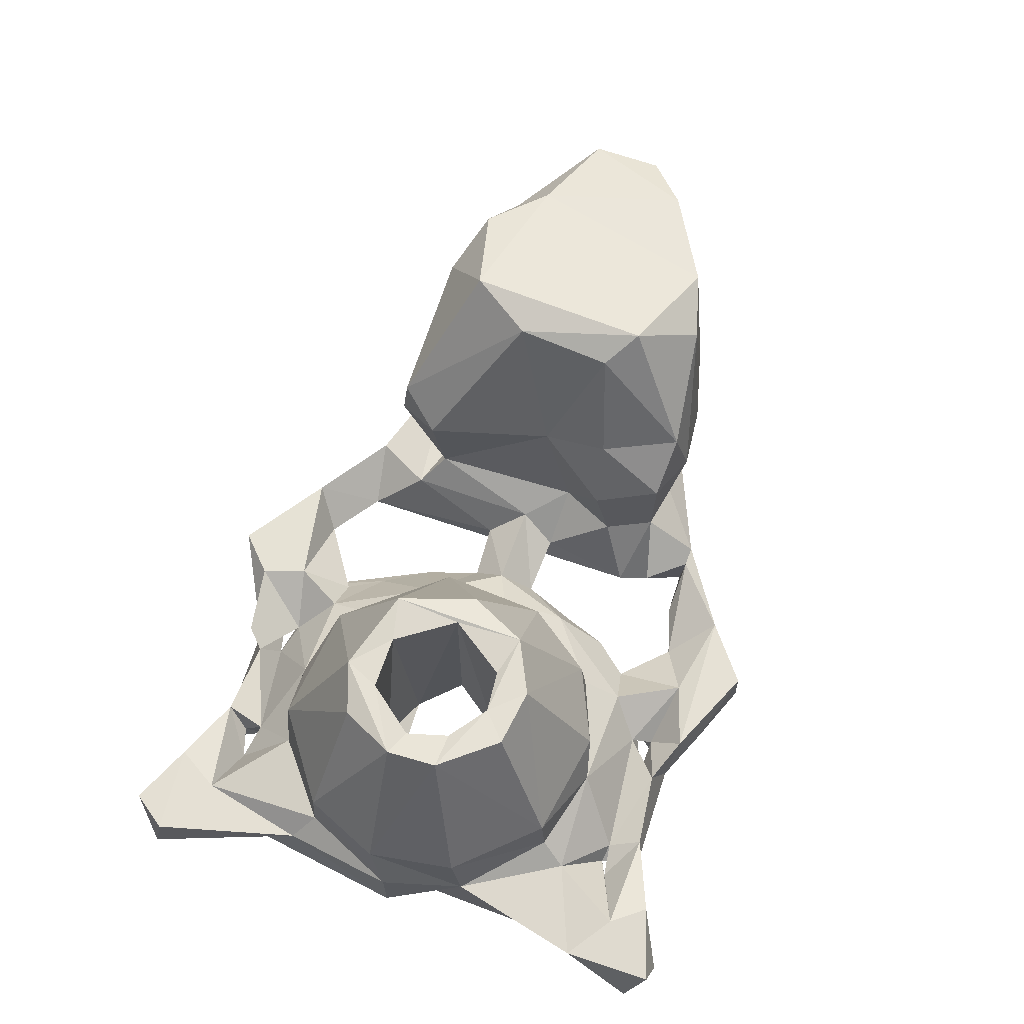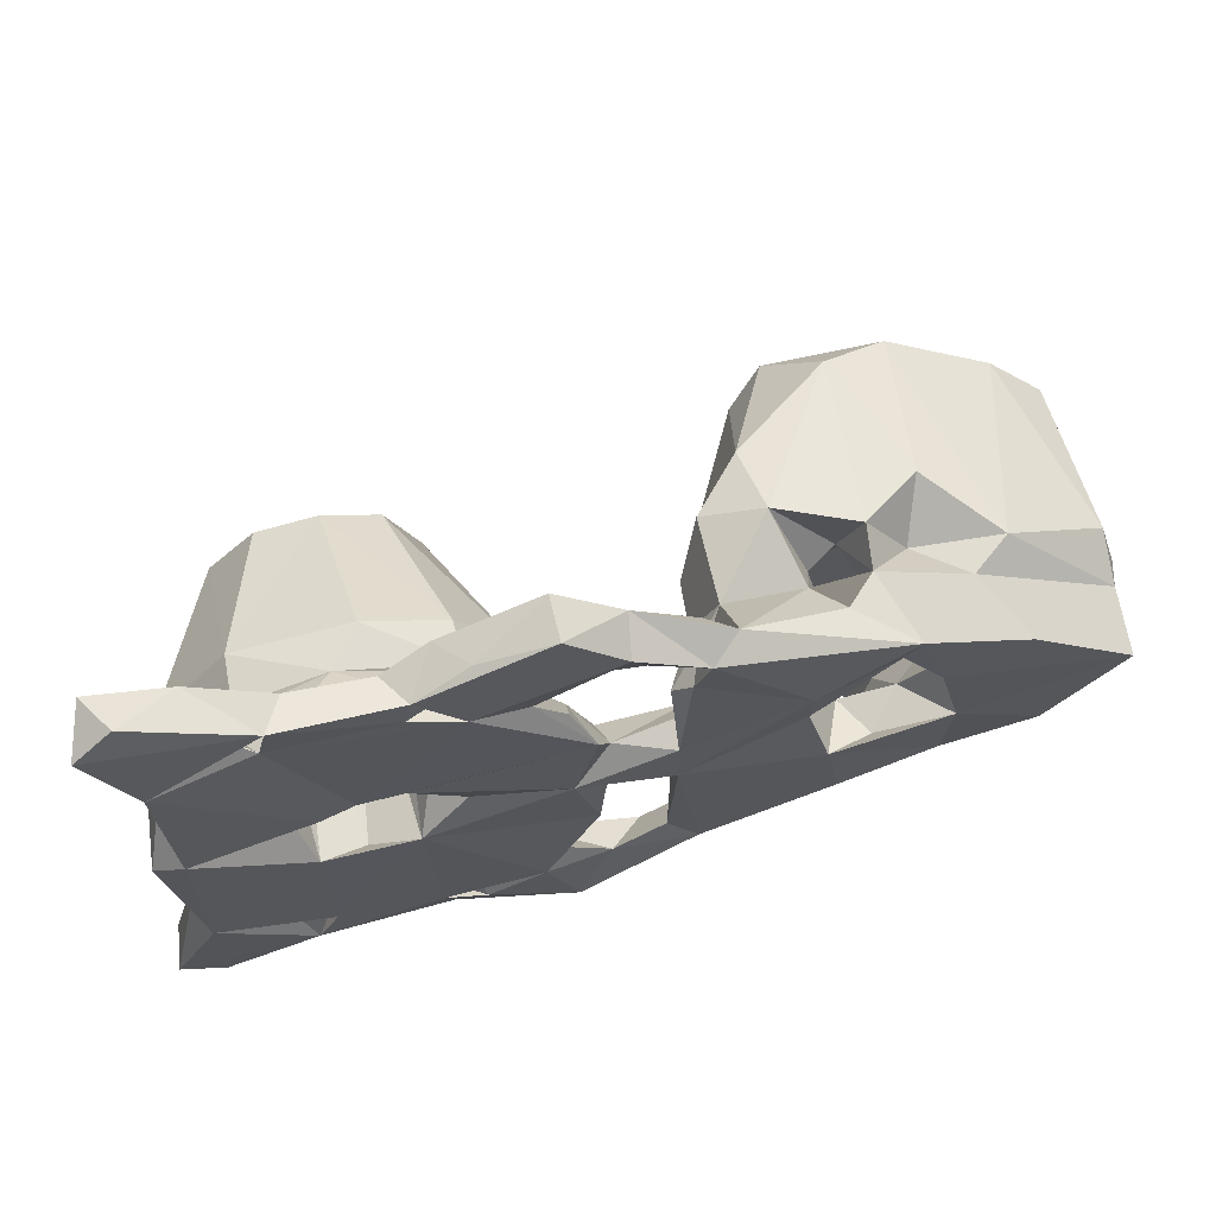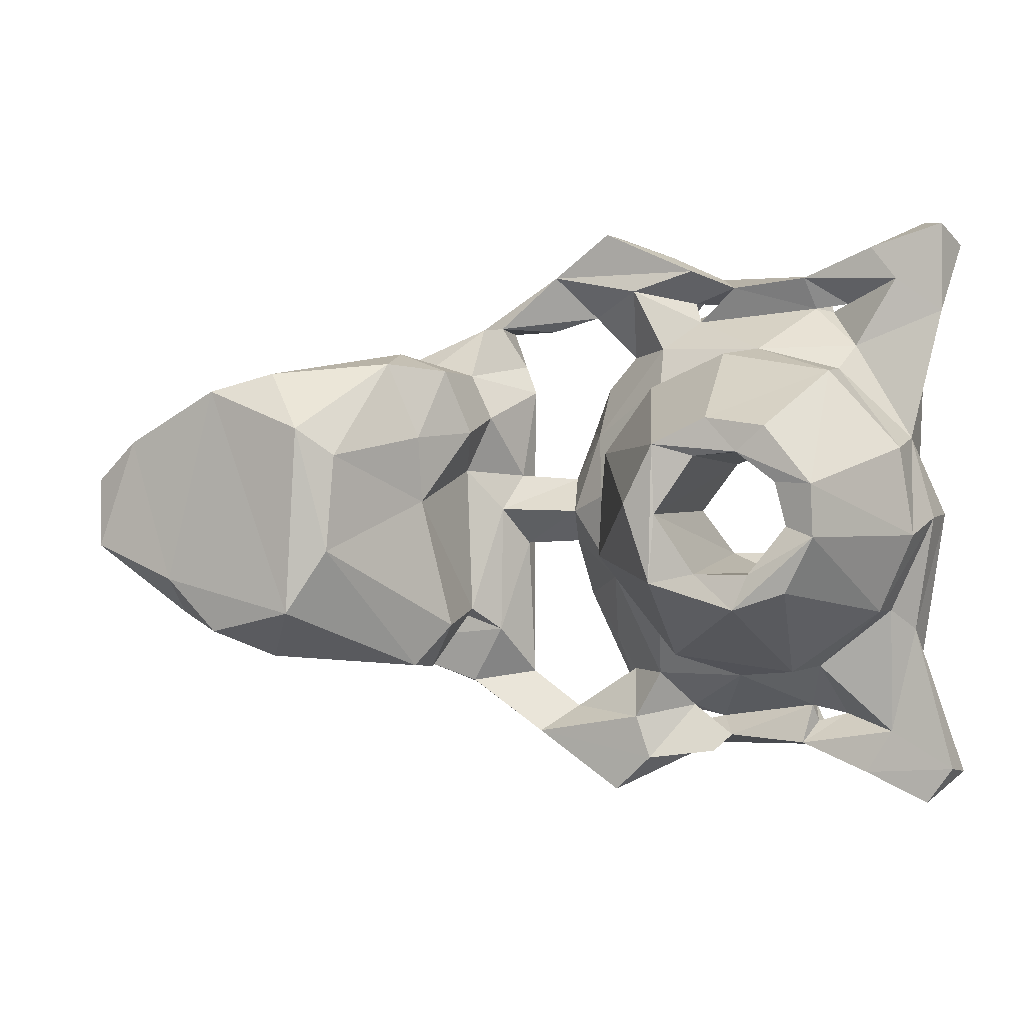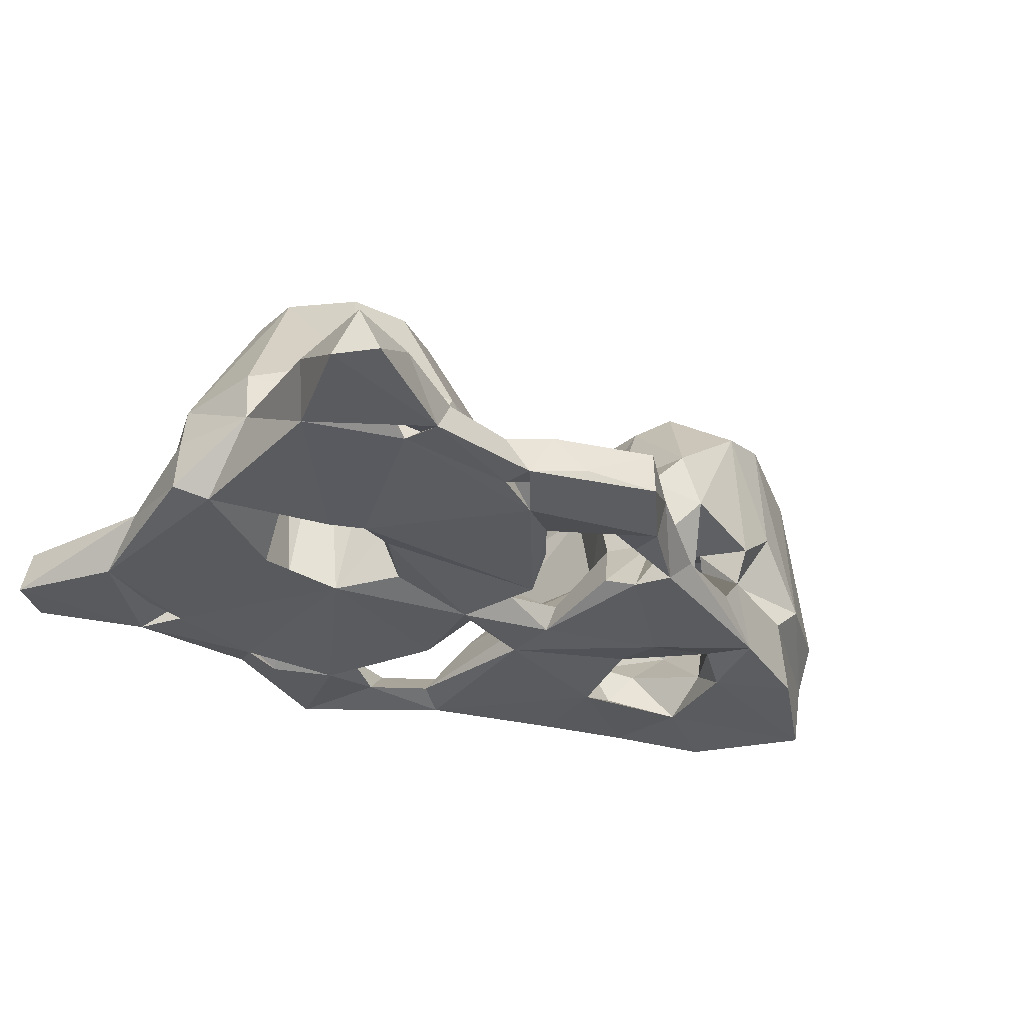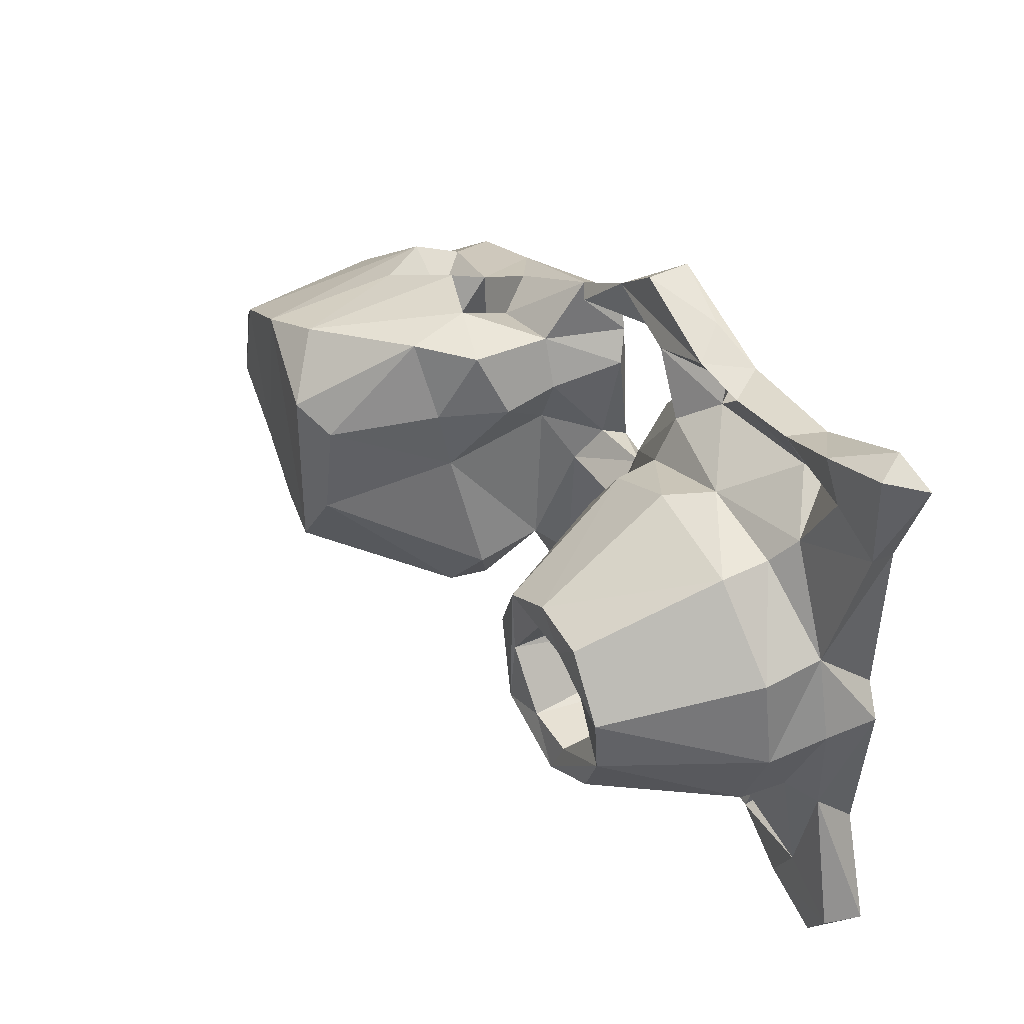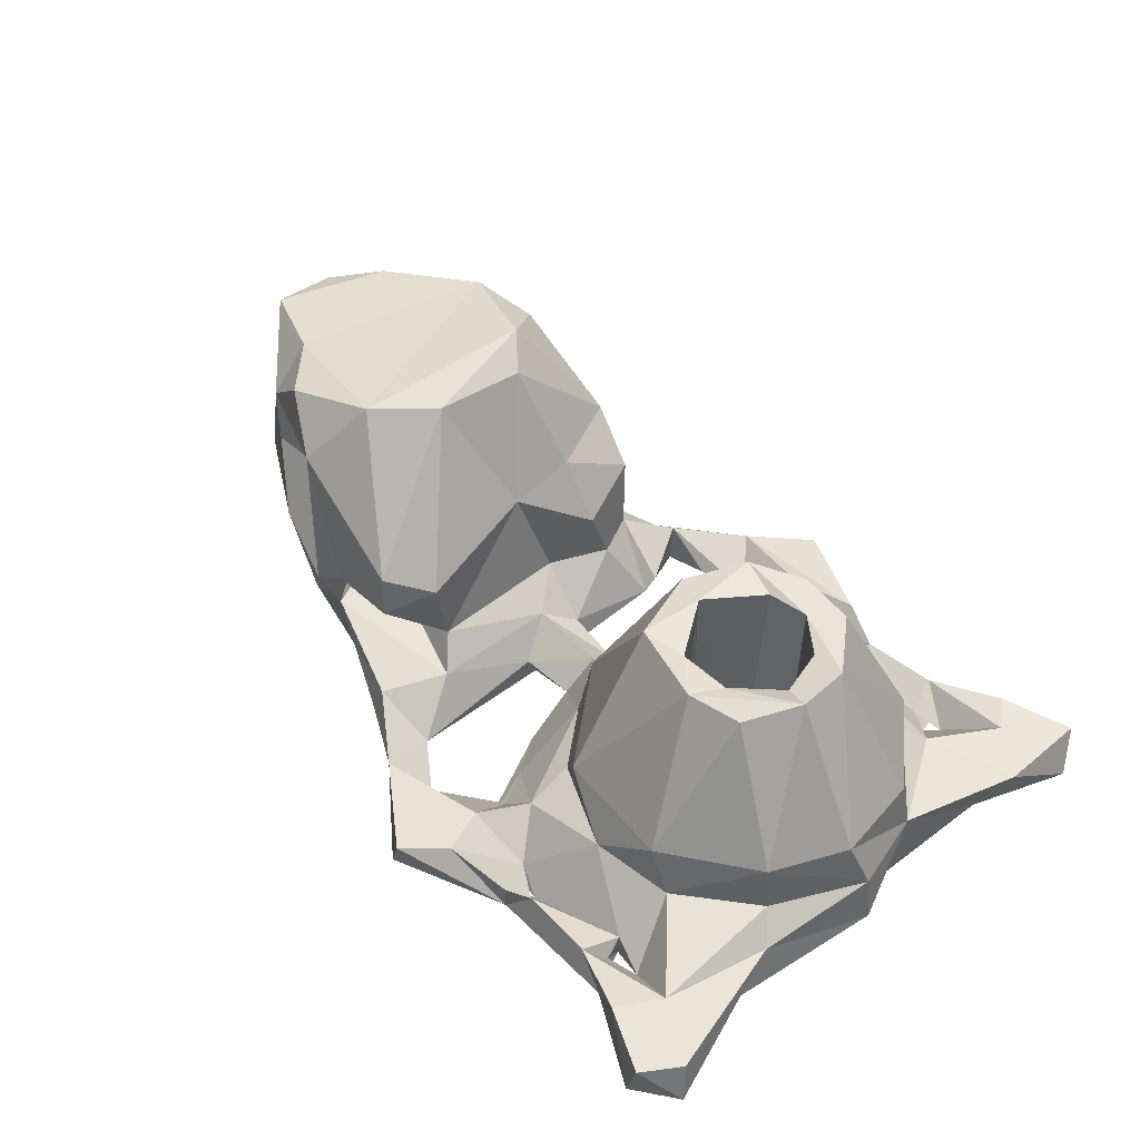
<metadata>
{"format":"obj","ext":"obj","renderer":"f3d","projection":"perspective","resolution":1024,"background":"white","views":[{"elev":66.3,"azim":108.7,"up":"+Z"},{"elev":65.6,"azim":166.7,"up":"+Y"},{"elev":1.0,"azim":18.7,"up":"+Y"},{"elev":-32.6,"azim":139.7,"up":"+Z"},{"elev":40.1,"azim":60.2,"up":"+Y"},{"elev":46.7,"azim":47.6,"up":"+Z"}]}
</metadata>
<code>
o base_link
v -99.68 -10.88 15.12
v -102.6 2.874 0.3283
v -105.4 -0.9986 15.74
v -102.8 4.576 9.745
v -92.11 -12.52 0.3409
v -101 -6.695 9.283
v -100.9 -5.449 42.02
v -69.53 -24.89 15.02
v -81.83 -21.12 17.84
v -88.76 -16.35 26.79
v -84.98 3.742 14.83
v -83.76 -1.567 19.59
v -79.05 -19.26 1.632
v -67.78 -22.36 8.838
v -81.89 -9.482 14.87
v -79.93 0.9839 6.388
v -79.58 -5.611 0.8247
v -70.66 -13.42 20.98
v -73.78 -9.468 8.252
v -68.82 -10.72 2.566
v -88.72 -16.26 36.38
v -87.69 -10.6 43.93
v -79.57 -18.61 44.48
v -78.37 -16.6 27.9
v -72.06 -22.75 38.05
v -79.59 18.81 45.14
v -65.66 -15.36 47.95
v -63.88 -24.48 18.96
v -64.54 -22.52 0.547
v -51.09 -29.38 2.284
v -49.49 -28.69 7.263
v -51.91 -25.26 20.96
v -52.49 -24.61 27.36
v -61.6 -24.9 6.302
v -72.23 -16.46 12.51
v -61.9 -8.781 0.2274
v -62.91 -10.4 21.28
v -65.68 -12.27 9.014
v -60.79 -14.76 18.13
v -58.86 -1.684 6.406
v -54.15 -4.168 13.21
v -59.07 -12.98 12.22
v -47.76 -16.29 13.48
v -47.56 -18.27 23.99
v -41.07 -4.021 0.2866
v -49.28 6.548 11.69
v -58.89 8.869 45.12
v -59.65 -5.789 46.28
v -51.2 1.59 27.64
v -63.82 12.95 48.44
v -44.73 -29.77 0.197
v -37.82 -36.82 7.097
v -40.5 -27.34 2.056
v -27.5 -44.98 0.5413
v -32.7 -32.97 1.957
v -24.72 -45.97 7.044
v -22.7 -31.05 0.08325
v -21.07 -33.72 8.313
v -22.76 -26.36 2.401
v -44.12 0.1552 8.385
v -44.17 -19.82 9.149
v -41.05 -5.565 3.623
v -27.07 0.1467 0.0868
v -30.64 -14.06 0.7232
v -32.5 -5.11 3.286
v -31.59 -0.0902 8.223
v -25.85 -20.89 2.323
v -25.94 2.391 11.9
v -23.63 -10.67 11.8
v -9.353 -38.25 1.475
v -18.92 -40.47 7.869
v -17 -26.38 8.16
v -14.14 -35.35 0.1161
v -6.483 -7.078 0.4677
v -12.52 -32.03 2.601
v -8.344 -39 6.984
v -5.727 -36.44 5.287
v -7.89 -33.87 0.6013
v -2.847 -26.09 11.85
v 7.373 -31.19 4.476
v 6.779 -24.68 18.75
v -11.95 -22.55 18.28
v -24.4 -7.083 18.83
v -13.57 -0.03571 2.217
v -16.21 -19.78 11.83
v -9.895 0.02851 8.355
v -4.044 -8.791 38.95
v 0.5845 -9.998 2.335
v 7.048 -6.674 0.2594
v -14.9 1.513 38.61
v -10.73 -10.22 39.58
v -9.991 0.0305 39.27
v -102.8 7.884 16.96
v -87.23 18.65 14.38
v -101.9 4.934 40.3
v -87.21 15.37 0.7136
v -81.31 19.36 9.564
v -75.81 9.162 0.6465
v -78.52 11.63 11.82
v -72.11 20.7 1.28
v -77.62 21.68 24.2
v -72.72 13.57 21.19
v -74.72 16.15 16.4
v -68.23 22.39 11.59
v -69.29 13.72 10.83
v -68.75 24.42 17.43
v -94.61 10.97 42.78
v -71.06 11.83 3.487
v -63.7 23.78 6.862
v -63.71 8.749 7.515
v -65.92 16.38 18.95
v -58.74 3.504 1.61
v -61.7 14.98 16.67
v -60.24 20.24 12.13
v -57.72 4.927 21.14
v -58.44 11.73 0.3899
v -44.55 29.73 0.4316
v -57.17 25.5 21.71
v -54.5 6.353 12.92
v -48.48 22.26 11.62
v -45.76 12.67 19.95
v -42.4 24.16 0.8369
v -48.61 22.47 23.94
v -70.37 21.57 42.51
v -55.56 23.4 31.32
v -51.03 11.78 29.72
v -48.86 30.32 4.419
v -41.05 4.191 0.6163
v -41.83 5.73 4.558
v -44.95 15.26 12.12
v -40.11 19.67 2.762
v -32.63 5.129 3.302
v -30.41 12.99 0.4178
v -27.71 12.22 6.983
v -27.16 20.02 2.507
v -23.48 9.247 18.26
v -44.68 30.3 6.957
v -35.44 38.54 6.324
v -36.97 29.87 2.541
v -34.43 37.35 0.3498
v -26.31 45.3 7.526
v -29.5 32.05 2.216
v -26.3 45.52 1.025
v -8.287 37.95 0.7349
v -16.07 20.43 11.93
v -16.59 26.3 8.195
v -22.72 25.25 2.429
v -15.91 19.62 18.38
v -14.64 30.76 0.03858
v -5.744 7.553 1.686
v -4.278 24.81 18.54
v -10.32 10.39 39.52
v -2.241 14.3 39.32
v -4.178 8.662 38.67
v -21.59 35.87 8.106
v -16.23 41.63 2.359
v -11.31 30.86 3.898
v -12.4 33.99 2.502
v -5.337 36.14 5.897
v -12.11 38.92 7.61
v -7.42 33.77 0.4929
v -0.01408 25.89 12.26
v 8.743 38.13 0.7648
v 6.031 37.44 5.799
v 6.043 -37.2 5.967
v 7.154 -31.16 0.4653
v 10.38 -37.99 0.5557
v 8.069 -33.95 2.669
v 9.767 -24.27 11.26
v 16.53 -41.28 7.492
v 12.63 -32.61 2.125
v 20.49 -34.66 7.363
v 23.98 -25.37 0.18
v 24.58 -46.05 1.547
v 4.075 -8.773 39.17
v 23.53 2.678 -0.07236
v 20.2 -15.07 18.43
v 20.89 -15.24 11.12
v 25.17 -3.334 17.98
v 2.014 -13.96 40.01
v 9.507 -11.42 38.67
v 9.488 -1.678 37.71
v 13.77 -3.161 39.64
v 26.09 -45.71 7.304
v 24.15 -18.39 7.106
v 30.99 -41.29 1.291
v 30 -40.21 7.591
v 27.96 -0.3925 1.834
v 27.24 -0.7826 9.894
v 0.5992 10.14 0.5942
v 5.76 8.092 0.2152
v 9.934 0.8223 4.739
v 12.74 22.53 11.96
v 12.45 21.94 19.29
v 24.46 27.55 0.1023
v 23.75 11.63 9.76
v 23.17 10.02 18.39
v 2.333 9.248 39.28
v 6.563 13.04 39.45
v 8.066 4.868 38.96
v 13.52 4.588 39.94
v 10.02 32.22 1.19
v 7.562 32.68 3.251
v 14.85 26.29 8.545
v 12.54 33.36 2.416
v 16.96 41.84 7.405
v 20.95 36.77 7.94
v 30.11 42.38 0.3773
v 24.66 45.95 1.941
v 27.94 31.63 6.802
v 27.96 45.27 7.235
f 2 6 4
f 4 6 3
f 6 2 5
f 6 5 9
f 1 6 9
f 9 5 13
f 17 5 2
f 12 15 11
f 12 18 15
f 18 35 15
f 35 19 15
f 19 20 17
f 21 23 22
f 21 10 24
f 22 23 27
f 9 8 24
f 25 28 32
f 33 25 32
f 36 13 17
f 19 35 14
f 38 20 19
f 39 28 18
f 37 39 18
f 38 36 20
f 39 32 28
f 38 42 41
f 40 38 41
f 41 39 115
f 43 38 61
f 39 42 43
f 112 45 36
f 39 43 32
f 45 51 36
f 46 49 43
f 25 24 8
f 27 25 33
f 48 27 33
f 49 48 44
f 50 48 47
f 52 30 51
f 31 30 52
f 53 31 52
f 53 52 55
f 52 54 56
f 58 52 71
f 31 53 61
f 62 53 45
f 62 65 66
f 63 65 45
f 66 65 69
f 63 64 65
f 68 66 69
f 64 67 69
f 56 54 70
f 72 59 58
f 71 56 70
f 73 54 57
f 75 58 71
f 71 70 76
f 75 73 57
f 78 70 73
f 57 78 75
f 79 75 78
f 78 77 80
f 67 57 59
f 64 57 67
f 69 72 85
f 74 57 64
f 84 74 63
f 82 85 79
f 84 86 74
f 83 82 91
f 90 83 91
f 82 81 180
f 87 91 180
f 4 93 94
f 3 7 95
f 93 3 95
f 107 95 7
f 98 2 96
f 16 17 98
f 102 12 11
f 102 18 12
f 102 115 18
f 99 16 105
f 97 103 104
f 106 103 101
f 107 93 95
f 107 94 93
f 107 22 26
f 26 101 94
f 124 26 50
f 102 99 111
f 105 108 110
f 104 111 105
f 106 111 104
f 110 108 112
f 102 111 115
f 100 116 108
f 114 105 110
f 112 40 110
f 110 119 113
f 122 116 117
f 124 101 26
f 126 47 49
f 123 126 121
f 118 111 106
f 109 127 100
f 114 127 109
f 114 120 127
f 124 118 106
f 125 118 124
f 125 124 50
f 130 121 46
f 131 130 129
f 128 116 122
f 120 131 122
f 131 129 128
f 131 128 122
f 132 128 129
f 63 45 128
f 132 63 128
f 63 132 133
f 134 132 66
f 135 133 134
f 68 83 136
f 138 117 127
f 137 139 142
f 138 137 142
f 134 68 145
f 148 145 136
f 149 133 147
f 150 84 63
f 150 63 133
f 190 133 149
f 84 150 86
f 136 83 90
f 152 136 90
f 148 136 152
f 90 91 152
f 153 148 152
f 150 92 86
f 153 151 148
f 152 154 198
f 152 198 153
f 142 147 155
f 160 138 155
f 141 138 160
f 155 147 146
f 140 149 147
f 160 156 141
f 144 149 140
f 158 149 144
f 155 158 160
f 158 159 160
f 161 157 159
f 159 158 161
f 144 161 158
f 144 160 159
f 151 162 145
f 163 161 144
f 167 70 78
f 80 77 165
f 80 168 166
f 80 165 168
f 81 79 169
f 89 166 74
f 171 167 168
f 172 171 165
f 174 184 170
f 87 175 88
f 176 89 192
f 169 172 178
f 173 89 176
f 189 177 178
f 182 89 175
f 180 81 181
f 175 180 183
f 177 181 81
f 183 181 177
f 170 184 187
f 172 187 185
f 187 186 185
f 185 186 173
f 188 185 173
f 178 185 189
f 200 190 191
f 191 176 192
f 197 196 193
f 153 198 199
f 194 151 153
f 199 198 201
f 201 197 194
f 194 162 151
f 202 190 149
f 202 149 161
f 163 202 161
f 204 203 162
f 163 203 202
f 195 190 202
f 204 202 203
f 205 195 202
f 163 205 203
f 206 163 164
f 205 202 207
f 207 202 204
f 210 204 196
f 207 204 210
f 211 209 206
f 196 179 189
f 195 196 176
f 208 195 163
f 208 210 195
f 3 6 1
f 7 3 1
f 21 7 1
f 10 1 9
f 17 13 5
f 14 9 13
f 16 15 19
f 16 11 15
f 14 8 9
f 17 16 19
f 21 1 10
f 22 7 21
f 24 10 9
f 23 21 25
f 21 24 25
f 27 23 25
f 34 29 30
f 31 34 30
f 25 8 28
f 14 13 34
f 71 76 77 75
f 13 36 29
f 20 36 17
f 18 115 37
f 34 13 29
f 18 28 8
f 38 19 14
f 38 40 36
f 51 30 29
f 36 51 29
f 39 41 42
f 112 36 40
f 37 115 39
f 14 34 31
f 61 38 14
f 42 38 43
f 61 14 31
f 44 33 32
f 43 49 44
f 26 22 27
f 48 33 44
f 48 50 27
f 54 52 51
f 55 54 51
f 53 55 51
f 55 57 54
f 52 58 55
f 71 52 56
f 55 59 57
f 58 59 55
f 44 32 43
f 60 43 61
f 46 43 60
f 62 60 61
f 62 61 53
f 45 53 51
f 65 62 45
f 60 62 66
f 69 65 64
f 68 69 83
f 73 70 54
f 75 72 58
f 75 77 73
f 82 83 69 85
f 77 76 70
f 77 78 73
f 74 78 57
f 79 72 75
f 81 82 79
f 69 67 72
f 72 67 59
f 96 2 4 97
f 63 74 64
f 79 85 72
f 88 89 74
f 87 88 74
f 74 92 87
f 87 92 91
f 86 92 74
f 180 91 82
f 93 4 3
f 100 96 97 104
f 94 97 4
f 98 17 2
f 14 35 18 8
f 16 99 11
f 100 98 96
f 103 97 94
f 101 103 94
f 108 16 98
f 102 11 99
f 114 109 104 105
f 105 16 108
f 100 108 98
f 106 104 103
f 22 107 7
f 26 94 107
f 105 111 99
f 104 109 100
f 116 112 108
f 121 130 120 123
f 114 110 113
f 111 113 115
f 118 113 111
f 115 113 119
f 100 117 116
f 114 113 118
f 119 40 41
f 119 110 40
f 119 41 115
f 118 120 114
f 112 116 45
f 121 49 46
f 118 123 120
f 124 106 101
f 50 26 27
f 125 50 47
f 49 47 48
f 125 47 126
f 123 125 126
f 121 126 49
f 100 127 117
f 125 123 118
f 116 128 45
f 129 46 60
f 122 137 127 120
f 130 46 129
f 130 131 120
f 132 129 60
f 66 132 60
f 134 133 132
f 134 66 68
f 147 135 134 146
f 117 137 122
f 137 138 127
f 140 117 138
f 139 137 117
f 117 140 139
f 140 142 139
f 143 140 138
f 141 143 138
f 143 144 140
f 145 68 136
f 144 159 164 163
f 135 147 133
f 146 134 145
f 190 150 133
f 148 151 145
f 190 154 150
f 152 91 92
f 154 92 150
f 152 92 154
f 140 147 142
f 155 138 142
f 143 156 144
f 141 156 143
f 155 146 157
f 158 157 149
f 158 155 157
f 157 161 149
f 160 144 156
f 146 162 157
f 146 145 162
f 203 159 157
f 167 165 77 70
f 79 78 80
f 183 201 200 182
f 166 167 78
f 74 166 78
f 166 168 167
f 169 79 80
f 170 165 167
f 169 80 171
f 168 165 171
f 171 80 166
f 166 173 171
f 89 173 166
f 172 165 170
f 173 167 171
f 169 171 172
f 174 170 167
f 89 182 192
f 178 177 169
f 177 81 169
f 178 172 185
f 189 179 177
f 179 183 177
f 175 89 88
f 175 87 180
f 181 183 180
f 175 183 182
f 167 186 174
f 187 172 170
f 173 186 167
f 186 184 174
f 186 187 184
f 176 188 173
f 189 185 188
f 154 190 198
f 200 191 192
f 195 191 190
f 194 197 193
f 195 176 191
f 196 204 193
f 153 199 194
f 200 198 190
f 201 198 200
f 200 192 182
f 210 211 206 207
f 201 194 199
f 201 183 179
f 197 201 179
f 203 157 162
f 164 159 203
f 194 193 162
f 162 193 204
f 205 164 203
f 163 195 205
f 207 164 205
f 206 164 207
f 163 209 208
f 206 209 163
f 197 179 196
f 188 196 189
f 196 188 176
f 210 196 195
f 209 211 208
f 208 211 210

</code>
